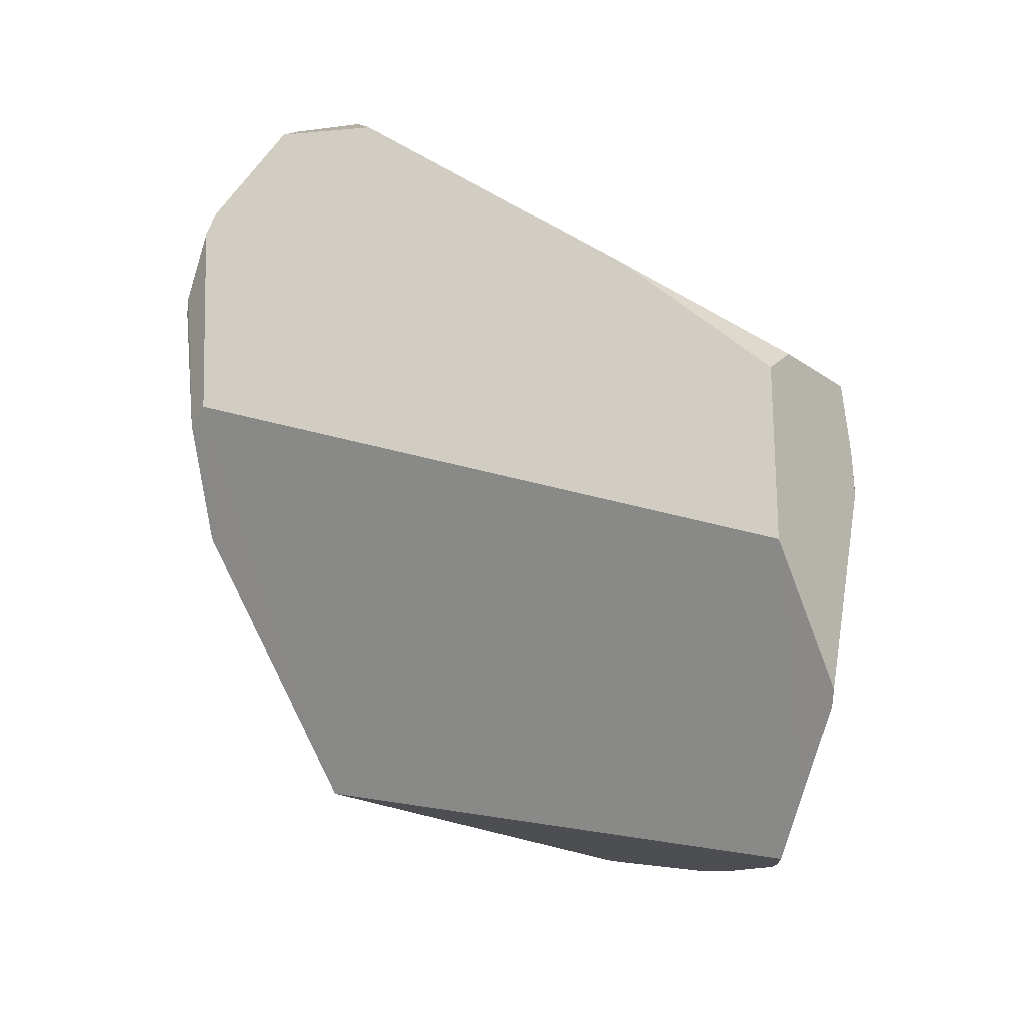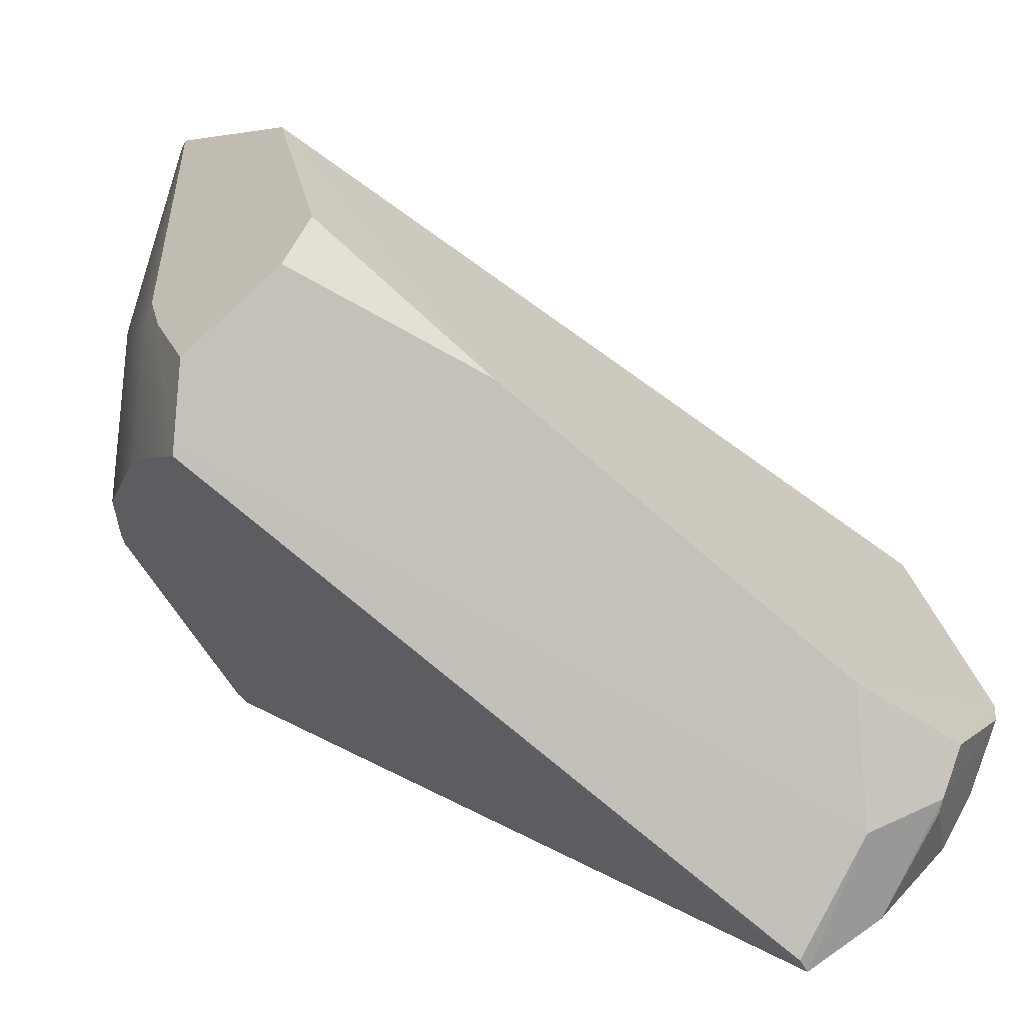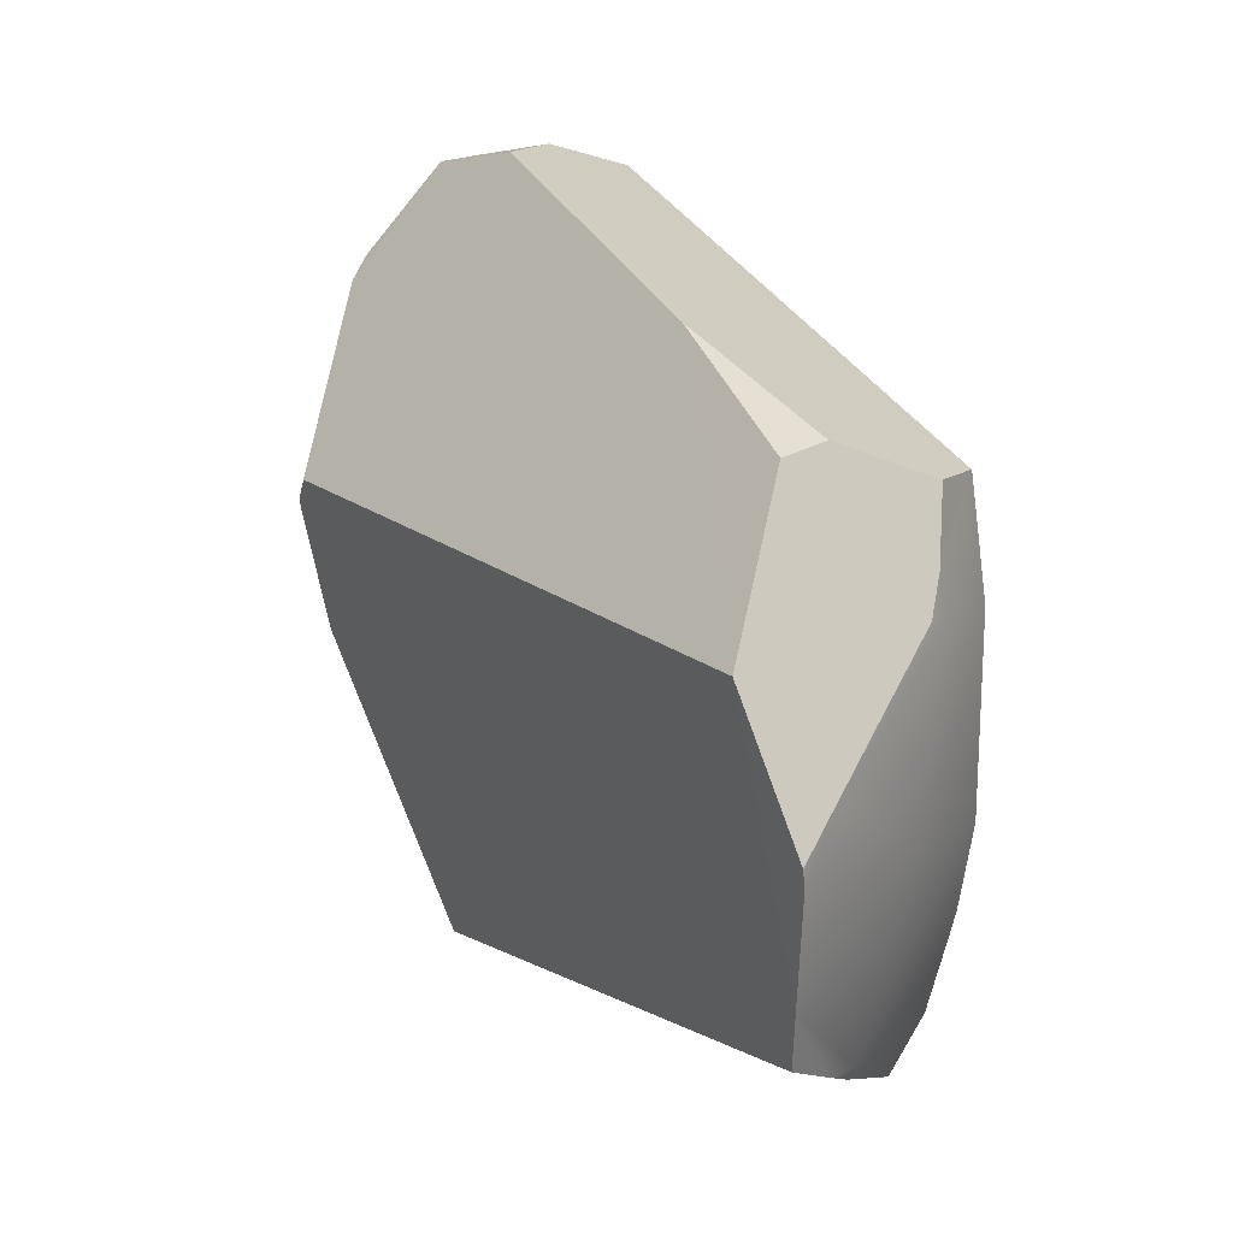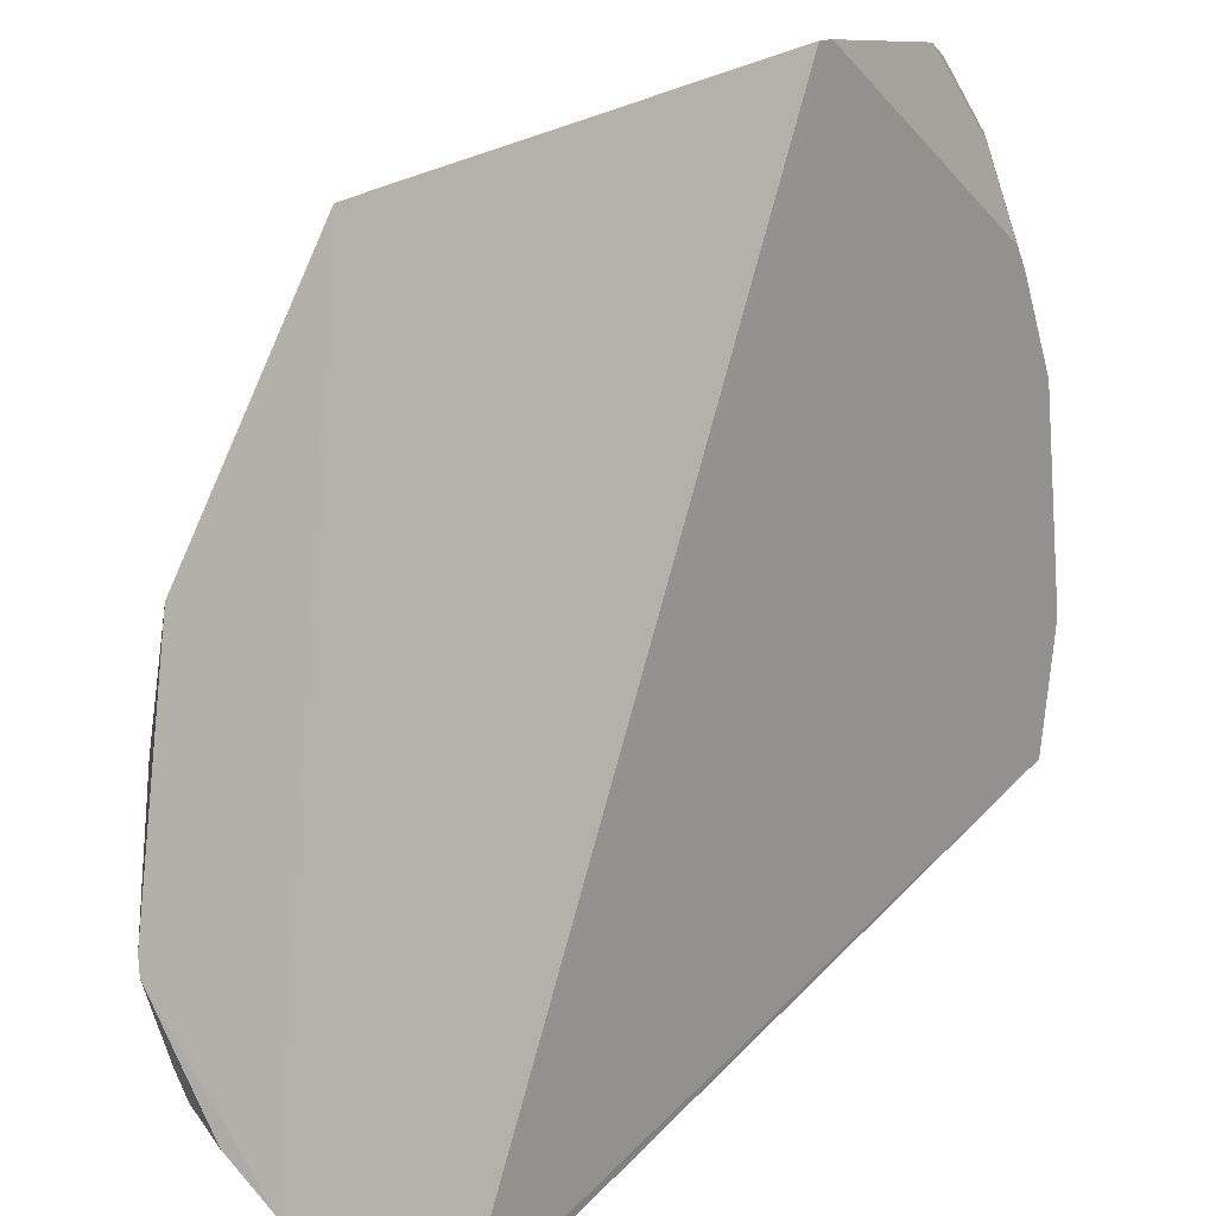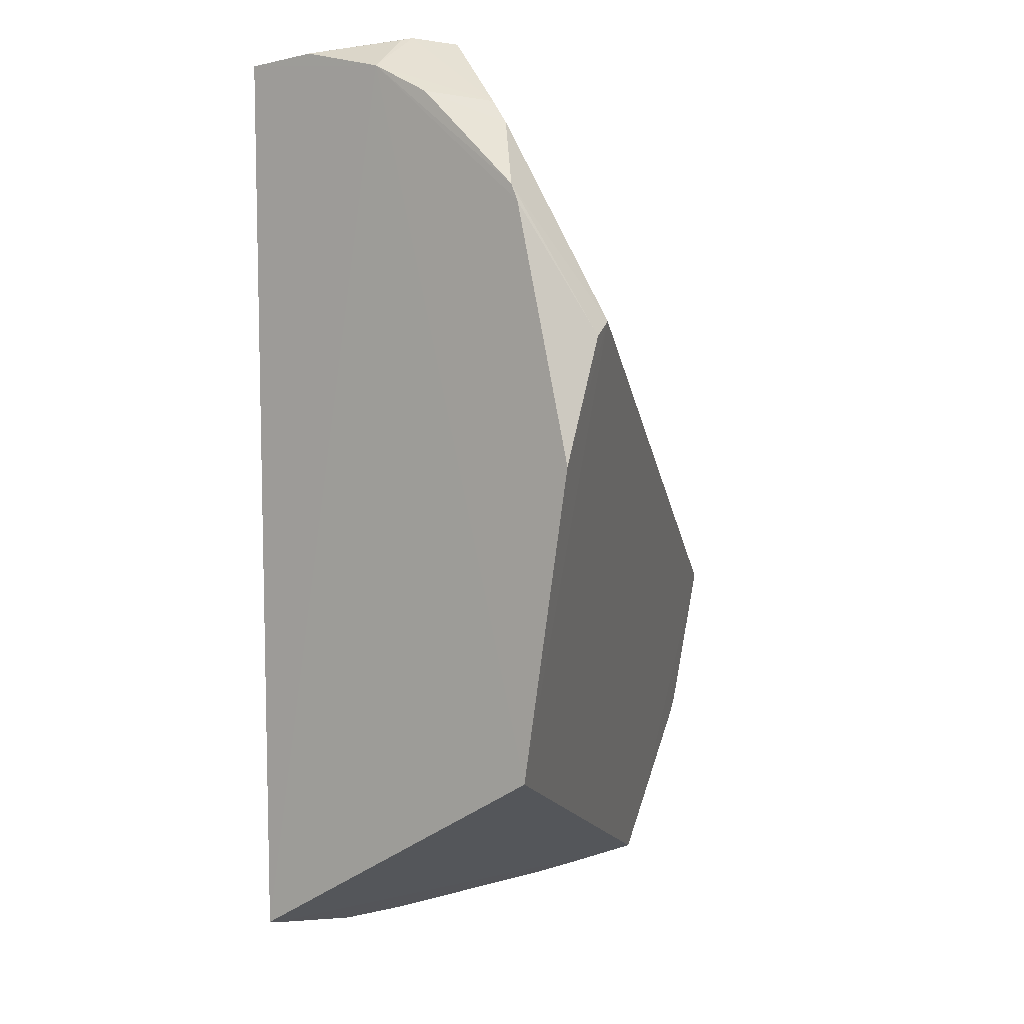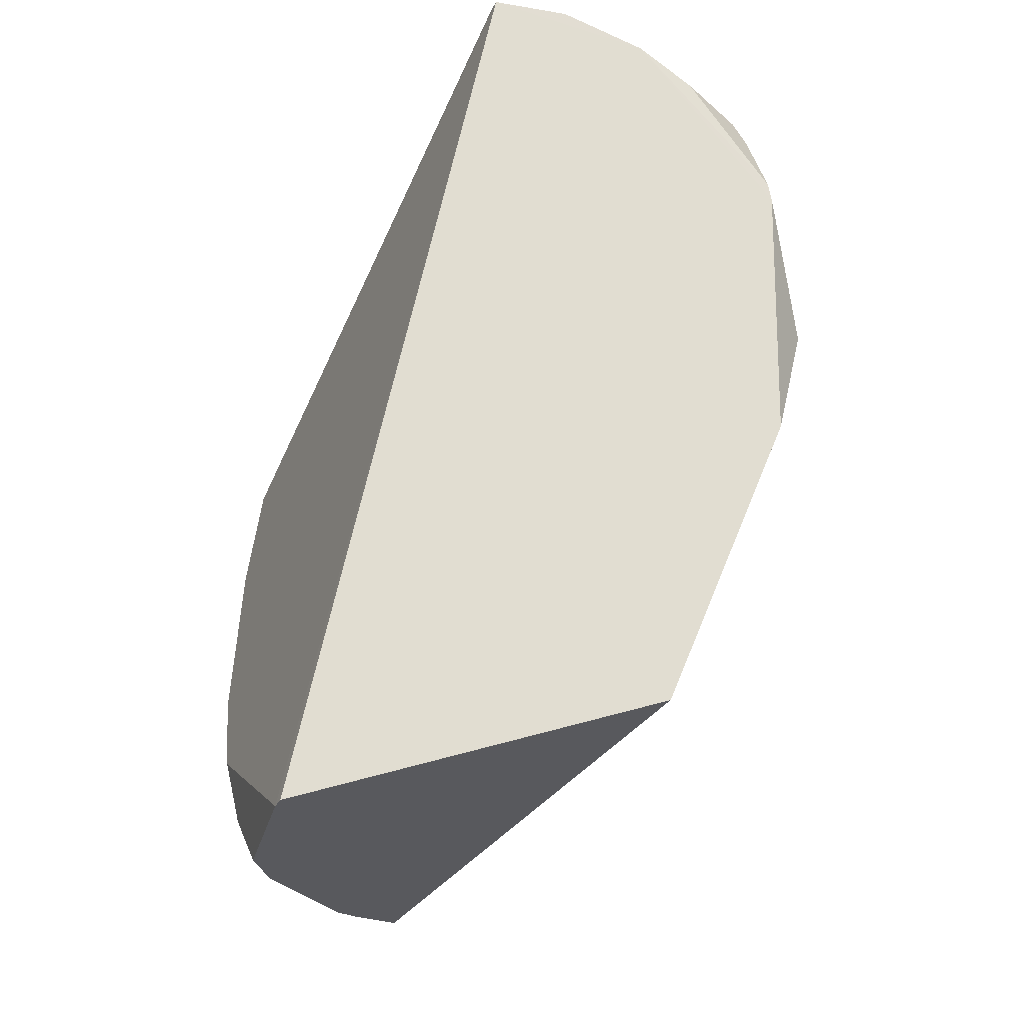
<metadata>
{"format":"obj","ext":"obj","renderer":"f3d","projection":"perspective","resolution":1024,"background":"white","views":[{"elev":4.2,"azim":-8.2,"up":"+Y"},{"elev":2.9,"azim":162.3,"up":"+Z"},{"elev":6.3,"azim":18.8,"up":"+Y"},{"elev":-76.2,"azim":1.1,"up":"+Z"},{"elev":-13.0,"azim":-114.1,"up":"+Y"},{"elev":-35.8,"azim":-159.6,"up":"+Y"}]}
</metadata>
<code>
v 0.544 0.3948 -0.3005
v 0.8022 -0.4656 -0.1786
v 0.7927 -0.4656 -0.1878
v 0.5357 0.3904 -0.3109
v 0.7435 0.2393 0.1497
v 0.4987 0.3977 -0.08534
v 0.8957 0.1462 0.243
v 0.4956 0.4119 -0.2011
v 0.8538 -0.03031 0.3689
v 0.3115 0.08802 -0.01828
v 0.8669 0.1333 0.2825
v 0.4063 0.393 -0.1379
v 0.3177 0.2783 -0.1235
v 0.329 0.3029 -0.132
v 0.4538 -0.3467 -0.04274
v 0.3202 -0.05954 -0.05803
v 0.2957 0.1902 -0.1211
v 0.2971 0.207 -0.1267
v 0.4703 0.3846 -0.2742
v 0.3584 0.3147 -0.192
v 0.401 0.3522 -0.2275
v 0.2989 0.06726 -0.03505
v 0.4254 0.4004 -0.1791
v 0.4268 0.397 -0.1902
v 0.9239 -0.3827 0
v 0.9808 -0 0.1951
v 0.9619 -0.1951 0.1913
v 0.9061 -0.3827 0.1802
v 0.9751 -0 0.2139
v 0.9587 -0.04482 0.2528
v 0.977 0.03958 0.1943
v 0.9757 0.05939 0.1871
v 0.9491 -0.07095 0.2755
v 0.9254 -0.1359 0.3317
v 0.9214 -0.3827 -0.02518
v 0.8791 -0.4541 -0.06739
v 0.9104 -0.1773 0.3671
v 0.8934 -0.4396 0
v 0.9103 -0.1951 0.3615
v 0.8904 -0.306 0.3117
v 0.9473 -0.3023 -0.01011
v 0.9725 0.1117 0.1672
v 0.9544 -0.2821 0
v 0.9791 0.1154 0.09674
v 0.9801 0.1158 0.0867
v 0.9002 -0.394 0.1791
v 0.8949 -0.3827 0.2173
v 0.888 -0.3722 0.2509
v 0.9921 -0 0.08062
v 0.8806 -0.361 0.2869
v 0.9772 -0.1951 0.03596
v 0.9751 -0 0.2139
v 0.977 0.03958 0.1943
v 0.9757 0.05939 0.1871
v 0.9587 -0.04482 0.2528
v 0.9491 -0.07095 0.2755
v 0.9254 -0.1359 0.3317
v 0.9104 -0.1773 0.3671
v 0.8791 -0.4541 -0.06739
v 0.8934 -0.4396 0
v 0.9103 -0.1951 0.3615
v 0.8904 -0.306 0.3117
v 0.9214 -0.3827 -0.02518
v 0.9473 -0.3023 -0.01011
v 0.9544 -0.2821 0
v 0.9002 -0.394 0.1791
v 0.8949 -0.3827 0.2173
v 0.9801 0.1158 0.0867
v 0.9921 -0 0.08062
v 0.9791 0.1154 0.09674
v 0.9772 -0.1951 0.03596
v 0.888 -0.3722 0.2509
v 0.8806 -0.361 0.2869
v 0.9725 0.1117 0.1672
f 53 54 7 55 29
f 55 7 11 56
f 56 11 57
f 57 11 9 58
f 61 58 9 62
f 7 54 74
f 8 5 7
f 5 11 7
f 8 7 74 70
f 5 9 11
f 2 59 60 66 67 72
f 13 10 9 5 6
f 73 15 2 72
f 35 59 2 64
f 17 21 15 16
f 10 15 73 62 9
f 1 68 4
f 1 8 70 68
f 23 12 8
f 12 6 8
f 6 5 8
f 1 4 8
f 4 19 8
f 19 23 8
f 3 2 15
f 4 2 3
f 22 16 10
f 16 15 10
f 13 18 10
f 18 22 10
f 4 68 69 71 65 64 2
f 21 3 15
f 21 19 4
f 4 3 21
f 19 24 23
f 24 21 23
f 21 14 23
f 14 12 23
f 14 13 12
f 13 6 12
f 21 24 19
f 14 20 13
f 20 18 13
f 17 16 22
f 18 17 22
f 20 21 18
f 21 17 18
f 20 14 21
f 63 25 38 36
f 43 25 63 41
f 45 44 42 32 31 26 49
f 49 26 27 51
f 51 27 28 25 43
f 38 25 28 46
f 52 26 31
f 34 37 39 27 26 52 30 33
f 40 50 48 47 28 27 39
f 46 28 47

</code>
